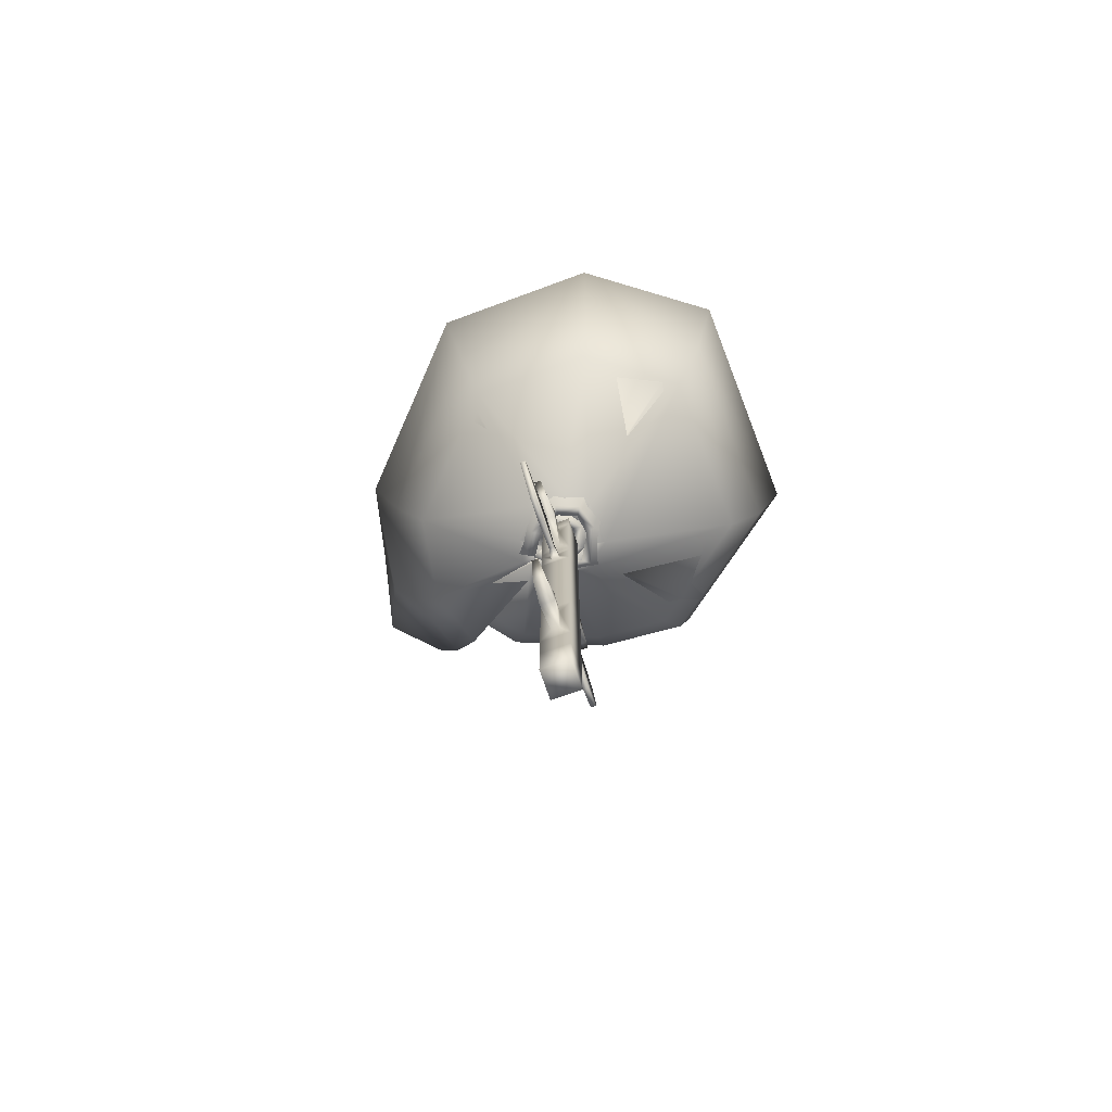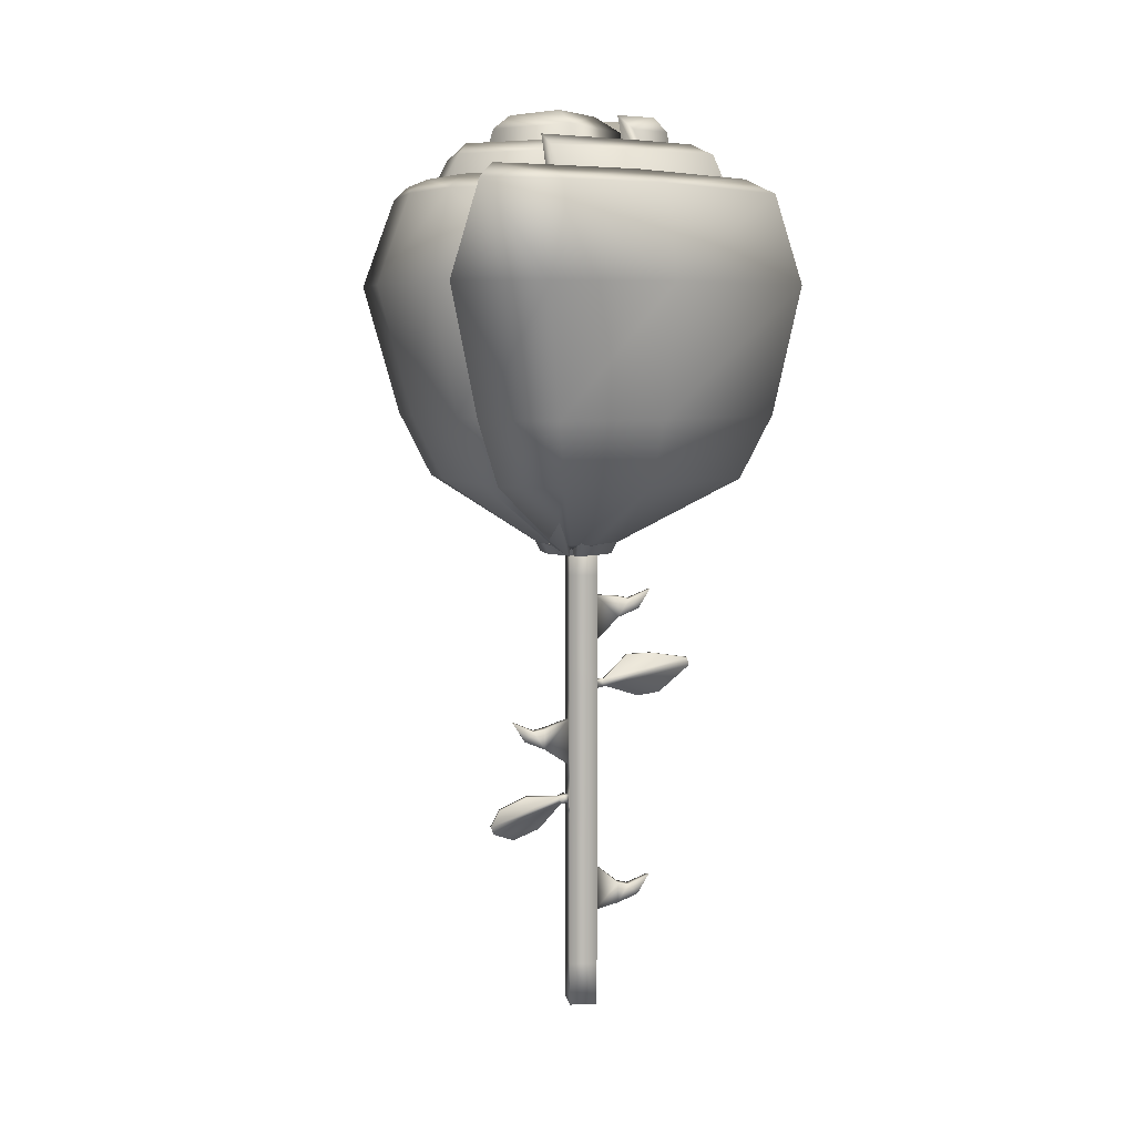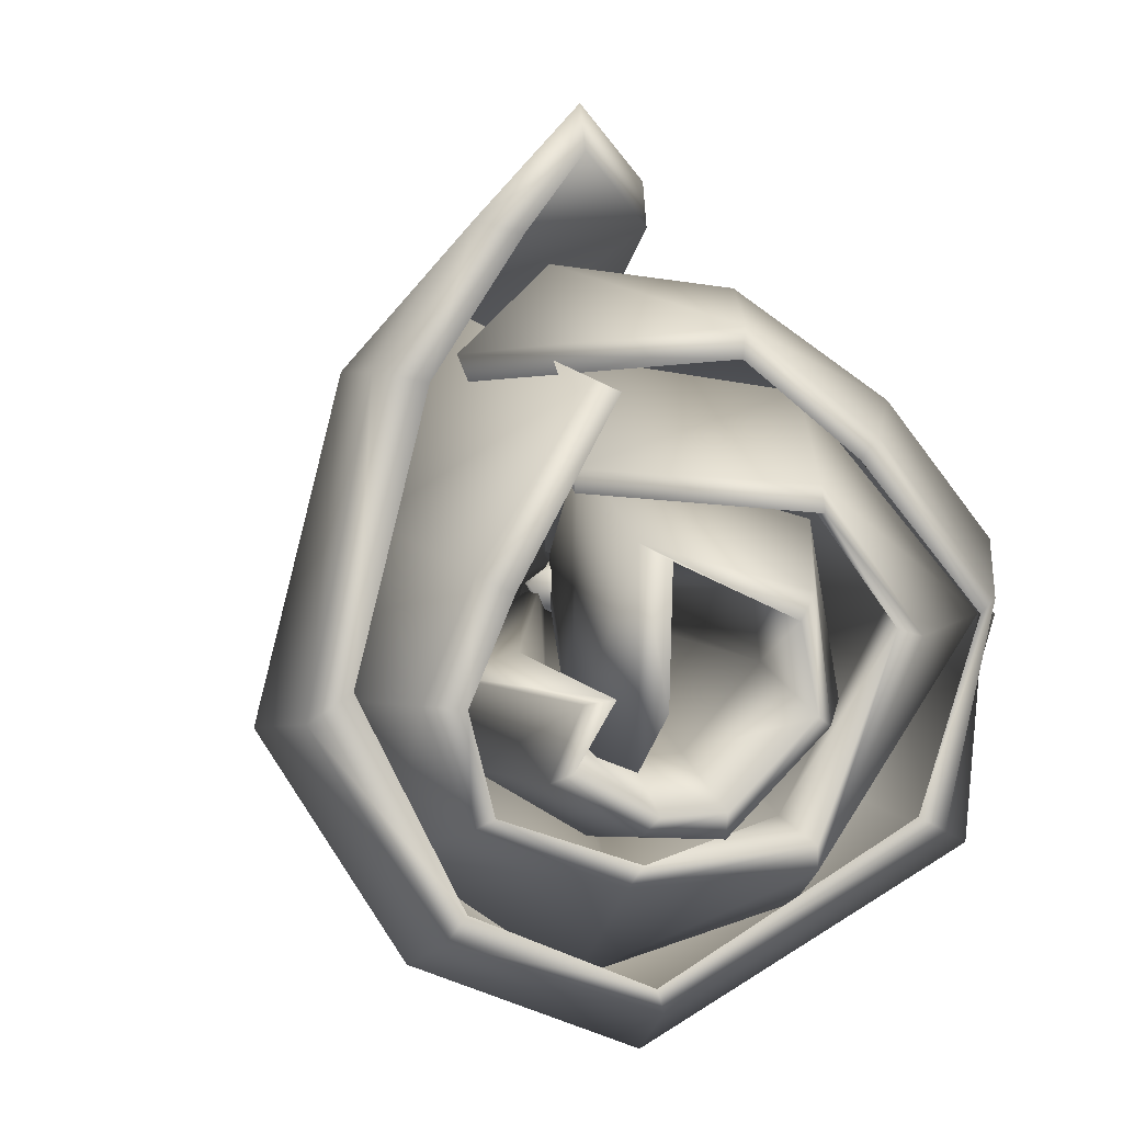
<metadata>
{"format":"obj","ext":"obj","renderer":"f3d","projection":"perspective","resolution":1024,"background":"white","views":[{"elev":-74.7,"azim":142.3,"up":"+Y"},{"elev":6.1,"azim":24.5,"up":"+Y"},{"elev":3.0,"azim":172.2,"up":"+Z"}]}
</metadata>
<code>
o Cube.001_Cube.004
v -0.7777 14.44 0.01327
v -1.383 14.44 -0.9163
v 0.1519 16.38 -0.5922
v -0.7777 16.38 0.01327
v -1.383 16.38 -0.9163
v -0.4536 16.38 -1.522
v -1.383 -3.052 -0.9163
v -0.4536 -3.052 -1.522
v 0.1519 -3.052 -0.5922
v -0.7777 -3.052 0.01327
v -0.4536 10.53 -1.522
v -1.383 10.53 -0.9163
v 0.1519 10.53 -0.5922
v -0.7777 10.53 0.01327
v -0.4536 9.423 -1.522
v -1.383 9.423 -0.9163
v 0.1519 9.423 -0.5922
v -0.7777 9.423 0.01327
v -0.4536 -1.368 -1.522
v -1.383 -1.368 -0.9163
v 0.1519 -1.368 -0.5922
v -0.7777 -1.368 0.01327
v -0.2343 9.824 -1.184
v -0.06816 9.824 -0.9292
v -0.06816 10.13 -0.9292
v -0.2343 10.13 -1.184
v 0.09809 10.21 -1.334
v 0.2057 10.21 -1.169
v 0.1611 9.892 -1.376
v 0.2687 9.892 -1.21
v 3.1 10.67 -3.054
v 2.992 10.67 -3.219
v 3.037 10.98 -3.013
v 2.929 10.98 -3.178
v 1.794 11.2 -2.204
v 1.687 11.2 -2.369
v 0.8707 11.16 -1.838
v 0.9783 11.16 -1.672
v 1.344 9.484 -1.911
v 2.078 9.619 -2.388
v 1.97 9.619 -2.554
v 1.237 9.484 -2.076
v 0.1325 10.2 -1.086
v -0.007966 10.2 -1.301
v 0.04779 9.882 -1.338
v 0.1883 9.882 -1.122
v -1.122 5.189 -0.08582
v -1.43 5.189 -0.5581
v -1.374 5.503 -0.5944
v -1.066 5.503 -0.1221
v -2.126 4.151 0.114
v -2.991 3.711 0.6775
v -2.884 3.711 0.8428
v -2.018 4.151 0.2793
v -2.432 5.456 0.549
v -2.54 5.456 0.3837
v -3.458 4.942 0.9817
v -3.35 4.942 1.147
v -3.761 4.26 1.179
v -3.653 4.26 1.344
v -3.657 3.963 1.111
v -3.549 3.963 1.276
v -1.279 5.141 -0.202
v -1.387 5.141 -0.3673
v -1.383 5.438 -0.1343
v -1.491 5.438 -0.2996
v -1.163 5.511 -0.5797
v -0.9964 5.511 -0.3246
v -0.9964 5.208 -0.3246
v -1.163 5.208 -0.5797
v 0.1525 5.912 -0.5926
v -0.7771 5.912 0.01286
v -0.453 5.912 -1.522
v -1.383 5.912 -0.9167
v -0.4536 4.783 -1.522
v -1.383 4.783 -0.9163
v 0.1519 4.783 -0.5922
v -0.7777 4.783 0.01327
v -1.168 8.584 -0.5867
v -1.168 6.751 -0.5868
v -0.9923 8.584 -0.3166
v -0.9921 6.751 -0.3168
v -2.368 8.115 0.1206
v -2.122 8.115 0.4977
v -2.684 7.724 0.3268
v -2.439 7.724 0.7039
v -3.032 8.491 0.679
v -2.901 8.491 0.8793
v -2.035 8.211 -0.146
v -1.744 8.211 0.3011
v -1.742 7.403 0.3
v -2.033 7.403 -0.1471
v 0.4577 12.71 -1.792
v 0.7489 12.71 -1.345
v 0.7505 13.52 -1.346
v 0.4593 13.52 -1.793
v 1.747 13.8 -2.171
v 1.617 13.8 -2.372
v 1.4 13.03 -1.819
v 1.154 13.03 -2.196
v 1.083 13.42 -1.613
v 0.8377 13.42 -1.99
v -0.06566 11.75 -0.9326
v -0.06542 13.58 -0.9328
v -0.2415 11.75 -1.203
v -0.2413 13.58 -1.203
v -0.4565 10.91 -1.532
v 0.1489 10.91 -0.6027
v 0.1496 14.42 -0.6031
v -0.4559 14.42 -1.533
v -1.383 10.9 -0.9163
v -0.7777 10.9 0.01327
v -0.4559 3.417 -1.533
v 0.1496 3.417 -0.6031
v -0.2413 2.578 -1.203
v -0.2415 0.7457 -1.203
v -0.06542 2.578 -0.9328
v -0.06566 0.7457 -0.9326
v 0.8377 1.74 -1.99
v 1.083 1.74 -1.613
v 1.154 1.35 -2.196
v 1.4 1.35 -1.819
v 1.617 2.117 -2.372
v 1.747 2.117 -2.171
v 0.4593 1.836 -1.793
v 0.7505 1.836 -1.346
v 0.7489 1.028 -1.345
v 0.4577 1.028 -1.792
v -0.4536 -0.1067 -1.522
v -1.383 -0.1067 -0.9163
v 0.1519 -0.1067 -0.5922
v -0.7777 -0.1067 0.01327
v -1.383 3.414 -0.9163
v -0.7777 3.414 0.01327
v 2.742 26.46 -4.18
v 3.66 26.46 -1.988
v 1.656 26.46 -1.534
v 1.021 26.46 -3.059
v 1.699 31.98 -3.896
v 0.9659 31.98 -2.224
v 0.34 32.54 -2.069
v 1.246 32.54 -3.625
v -0.6095 32.54 -4.565
v -0.8924 26.46 -3.961
v -0.2823 31.98 -5.045
v 0.0817 26.46 -5.769
v -2.578 26.46 -5.882
v -2.105 26.46 -3.883
v -2.099 31.98 -5.139
v -2.042 32.54 -4.5
v -3.984 32.54 -2.479
v -3.932 26.46 -1.804
v -4.378 31.98 -2.743
v -5.782 26.46 -2.696
v -5.085 26.46 1.467
v -3.764 26.46 -0.1064
v -4.038 31.98 0.1441
v -3.599 32.54 -0.4487
v -0.857 32.54 0.8315
v -1.299 26.46 1.135
v -0.2052 31.98 1.21
v 0.2853 26.46 3.021
v 0.4728 26.46 -3.726
v -1.41 26.46 -1.56
v -0.2022 31.98 -3.681
v -0.776 32.54 -2.378
v 3.226 26.46 0.5961
v 5.072 26.46 1.496
v 3.04 26.46 6.163
v 1.194 26.46 5.263
v 2.335 31.31 0.08699
v 3.14 30.87 0.4806
v 0.5814 30.87 4.648
v 0.04852 31.31 4.387
v 3.344 31.31 -2.365
v 4.101 26.46 -2.597
v 4.286 30.87 -2.321
v 6.154 26.46 -2.533
v 4.537 26.46 -6.104
v 2.905 26.46 -4.857
v 3.222 30.87 -5.013
v 2.761 31.31 -4.698
v -0.4557 31.31 -5.765
v -0.4964 26.46 -7.154
v -0.1659 30.87 -6.318
v 0.3631 26.46 -9.02
v -4.763 26.46 -7.39
v -4.381 26.46 -5.371
v -4.343 30.87 -6.037
v -4.248 31.31 -5.404
v -5.99 31.31 -0.729
v -7.093 26.46 -0.1597
v -6.662 30.87 -0.9191
v -9.064 26.46 -0.7374
v -4.808 26.46 4.389
v -4.723 26.46 2.336
v -4.384 30.87 2.405
v -4.387 31.31 1.78
v 1.047 31.31 2.239
v 0.9638 26.46 3.192
v 1.054 30.87 2.755
v 0.8789 26.46 5.245
v 2.515 26.46 6.894
v 2.138 25.85 8.083
v -1.284 25.85 9.189
v -1.274 26.46 8.119
v 1.954 29.89 7.797
v 2.982 29.35 8.129
v 0.6721 29.35 10.66
v 0.6201 29.89 9.596
v 4.009 29.89 4.593
v 4.329 26.46 5.035
v 5.208 29.35 4.824
v 5.645 25.85 4.837
v 7.652 25.85 -3.238
v 7.022 26.46 -2.245
v 6.668 29.35 -2.825
v 5.674 29.89 -2.084
v 3.889 26.46 -7.808
v 3.217 29.89 -6.981
v 4.182 25.85 -8.744
v 3.646 29.35 -7.717
v -0.3812 26.46 -10.14
v -1.231 25.85 -10.84
v -1.219 29.35 -9.343
v -0.9666 29.89 -8.706
v -6.834 29.89 -5.001
v -8.026 26.46 -5.81
v -7.572 29.35 -5.402
v -8.968 25.85 -6.157
v -9.504 25.85 0.9608
v -9.471 26.46 -0.7624
v -8.689 29.36 -0.2038
v -8.209 29.88 -0.5215
v -5.482 29.89 2.894
v -6.06 26.46 3.379
v -6.013 29.35 3.41
v -7.043 25.85 4.184
v -3.397 25.85 6.767
v -2.964 26.46 5.555
v -3.013 29.35 5.835
v -2.843 29.89 5.102
v 3.178 29.89 4.605
v 0.5339 26.46 5.268
v 3.364 29.35 5.206
v 0.9543 26.46 7.279
v -0.4054 15.29 0.9571
v -0.6851 15.29 -0.06959
v -1.266 15.77 0.901
v -0.8732 15.29 -0.05414
v -1.968 15.77 0.4038
v -1.04 15.29 -0.1712
v -2.441 15.77 -0.2167
v -1.223 15.29 -0.3939
v -2.338 15.77 -1.587
v -1.145 15.29 -0.6653
v -0.8488 15.77 -2.489
v -0.7343 15.29 -0.8983
v 0.1932 15.77 -2.085
v -0.5047 15.29 -0.7727
v 0.8612 15.77 -1.025
v -0.3362 15.29 -0.4736
v 0.4749 15.77 0.5294
v -0.481 15.29 -0.08215
v -0.2003 15.77 1.154
v -0.5786 15.29 0.01784
v -0.782 15.29 0.07074
v -0.8583 15.77 1.325
v -0.4199 15.29 0.5655
v -0.4036 15.29 0.1704
v -1.515 15.29 0.4007
v -1.498 15.29 0.005587
v -2.334 15.29 -0.5861
v -1.954 15.29 -0.4749
v -1.506 15.29 -1.867
v -1.432 15.29 -1.478
v -0.5192 15.29 -2.181
v -0.6847 15.29 -1.821
v 0.2843 15.29 -1.619
v -0.02982 15.29 -1.379
v 0.5957 15.29 -0.9319
v 0.2004 15.29 -0.9441
v 0.3873 15.29 -0.1561
v 0.03189 15.29 -0.3294
v -0.3593 15.29 0.569
v -0.003886 15.29 0.7423
v -0.5342 15.29 0.1375
v -0.5219 15.29 -0.9487
v -0.8606 15.29 -0.7445
v -0.8392 15.29 -0.2257
v -1.568 15.29 -0.1618
v -1.314 15.29 -0.4647
v -1.702 15.29 -0.9632
v -1.346 15.29 -0.7915
v -1.085 15.29 -1.576
v -0.9943 15.29 -1.192
v -0.5734 15.29 -1.555
v -0.7609 15.29 -1.207
v -0.06123 15.29 -1.249
v -0.3926 15.29 -1.033
v -0.2702 15.29 -0.7396
v 0.1154 15.29 -0.8268
v 0.772 20.88 5.783
v 0.4115 20.88 4.059
v -2.969 20.81 5.389
v -2.588 20.88 4.306
v -6.095 20.81 3.174
v -5.243 20.88 2.44
v -8.205 20.81 0.4101
v -8.168 20.88 -1.112
v -7.746 20.81 -5.693
v -6.928 20.88 -5.44
v -1.112 20.81 -9.712
v -0.3732 20.88 -9.155
v 3.53 20.81 -7.911
v 3.288 20.88 -7.153
v 6.505 20.81 -3.191
v 5.975 20.88 -2.383
v 4.785 20.81 3.734
v 3.666 20.88 3.859
v 1.777 20.81 6.517
v 2.11 20.88 5.454
v -1.135 20.88 6.297
v -1.154 20.81 7.279
v 0.5369 18.08 4.554
v 0.2382 18.08 3.125
v -2.571 18.29 4.25
v -2.248 18.08 3.329
v -5.162 18.29 2.415
v -4.448 18.08 1.783
v -6.91 18.29 0.1238
v -6.872 18.08 -1.161
v -6.529 18.29 -4.935
v -5.845 18.08 -4.748
v -1.031 18.29 -8.265
v -0.4122 18.08 -7.827
v 2.816 18.29 -6.773
v 2.623 18.08 -6.168
v 5.282 18.29 -2.86
v 4.849 18.08 -2.214
v 3.856 18.29 2.878
v 2.935 18.08 2.959
v 1.363 18.29 5.185
v 1.646 18.08 4.281
v -1.043 18.08 4.98
v -1.066 18.29 5.817
f 139 142 140
f 135 139 140
f 136 140 141
f 137 141 142
f 138 142 143
f 139 135 146
f 142 139 145
f 143 145 150
f 145 146 149
f 144 143 150
f 148 150 151
f 149 147 154
f 150 149 151
f 151 153 157
f 153 154 155
f 152 151 158
f 156 158 160
f 157 155 162
f 158 157 161
f 159 161 166
f 161 162 163
f 160 159 166
f 164 166 163
f 171 174 173
f 168 172 173
f 169 173 170
f 170 174 171
f 167 171 176
f 172 168 177
f 171 172 175
f 175 177 181
f 177 178 179
f 176 175 180
f 180 182 184
f 181 179 185
f 182 181 185
f 183 185 190
f 185 186 189
f 184 183 188
f 188 190 191
f 189 187 194
f 190 189 191
f 191 193 198
f 193 194 197
f 192 191 196
f 196 198 200
f 197 195 201
f 198 197 201
f 200 199 202
f 207 210 208
f 204 208 209
f 205 209 210
f 206 210 203
f 203 207 212
f 208 204 214
f 207 208 211
f 211 213 218
f 213 214 217
f 212 211 216
f 216 218 220
f 217 215 222
f 218 217 220
f 220 222 226
f 222 221 225
f 219 220 226
f 223 226 228
f 225 224 230
f 226 225 229
f 227 229 233
f 229 230 231
f 228 227 232
f 232 234 236
f 233 231 238
f 234 233 237
f 235 237 241
f 237 238 241
f 236 235 242
f 240 242 243
f 241 239 246
f 242 241 245
f 244 243 245
f 200 202 269
f 202 195 269
f 196 200 272
f 195 194 271
f 192 196 274
f 194 187 275
f 188 192 274
f 187 186 275
f 184 188 278
f 186 179 277
f 180 184 280
f 179 178 279
f 176 180 282
f 178 168 281
f 167 176 284
f 169 170 285
f 170 167 284
f 168 169 286
f 163 162 287
f 164 163 289
f 160 164 289
f 162 155 287
f 156 160 292
f 155 154 291
f 152 156 294
f 154 147 293
f 148 152 296
f 147 146 295
f 144 148 296
f 146 135 297
f 138 144 300
f 137 138 301
f 135 136 299
f 136 137 302
f 249 250 247
f 251 252 250
f 253 254 252
f 255 256 254
f 257 258 256
f 259 260 258
f 261 262 260
f 263 264 262
f 265 266 263
f 268 267 265
f 271 272 270
f 273 274 271
f 275 276 273
f 277 278 275
f 279 280 277
f 281 282 279
f 283 284 282
f 286 285 283
f 287 290 288
f 291 292 287
f 293 294 292
f 295 296 294
f 297 298 295
f 299 300 297
f 301 300 302
f 246 303 244
f 239 305 246
f 244 304 240
f 238 307 239
f 240 306 236
f 231 309 307
f 236 308 310
f 230 311 231
f 232 310 228
f 224 313 230
f 228 312 223
f 221 315 313
f 223 314 316
f 215 317 221
f 219 316 216
f 214 319 215
f 216 318 212
f 204 321 214
f 212 320 203
f 206 323 205
f 203 322 206
f 205 324 204
f 303 325 304
f 325 247 326
f 305 327 325
f 327 249 247
f 304 326 306
f 326 248 328
f 307 329 305
f 329 251 249
f 306 328 308
f 328 250 252
f 309 331 329
f 331 253 251
f 308 330 332
f 330 252 254
f 311 333 331
f 333 255 253
f 310 332 312
f 332 254 256
f 313 335 333
f 335 257 255
f 312 334 336
f 334 256 258
f 315 337 335
f 337 259 257
f 314 336 338
f 336 258 260
f 317 339 337
f 339 261 259
f 316 338 340
f 338 260 262
f 319 341 339
f 341 263 261
f 318 340 320
f 340 262 264
f 321 343 319
f 343 265 341
f 320 342 322
f 342 264 344
f 323 345 324
f 345 267 268
f 322 344 323
f 344 266 345
f 324 346 321
f 346 268 343
f 142 141 140
f 136 135 140
f 137 136 141
f 138 137 142
f 144 138 143
f 145 139 146
f 143 142 145
f 145 149 150
f 146 147 149
f 148 144 150
f 152 148 151
f 153 149 154
f 149 153 151
f 158 151 157
f 157 153 155
f 156 152 158
f 158 159 160
f 161 157 162
f 159 158 161
f 161 165 166
f 165 161 163
f 164 160 166
f 166 165 163
f 172 171 173
f 169 168 173
f 173 174 170
f 167 170 171
f 171 175 176
f 168 178 177
f 172 177 175
f 182 175 181
f 181 177 179
f 175 182 180
f 182 183 184
f 179 186 185
f 183 182 185
f 185 189 190
f 186 187 189
f 183 190 188
f 192 188 191
f 193 189 194
f 189 193 191
f 193 197 198
f 194 195 197
f 191 198 196
f 198 199 200
f 195 202 201
f 199 198 201
f 199 201 202
f 210 209 208
f 205 204 209
f 206 205 210
f 210 207 203
f 207 211 212
f 213 208 214
f 208 213 211
f 213 217 218
f 214 215 217
f 211 218 216
f 219 216 220
f 215 221 222
f 217 222 220
f 222 225 226
f 221 224 225
f 223 219 226
f 226 227 228
f 229 225 230
f 227 226 229
f 234 227 233
f 233 229 231
f 227 234 232
f 234 235 236
f 237 233 238
f 235 234 237
f 242 235 241
f 238 239 241
f 240 236 242
f 244 240 243
f 245 241 246
f 243 242 245
f 246 244 245
f 270 200 269
f 195 271 269
f 200 270 272
f 194 273 271
f 196 272 274
f 273 194 275
f 276 188 274
f 186 277 275
f 188 276 278
f 179 279 277
f 184 278 280
f 178 281 279
f 180 280 282
f 168 283 281
f 176 282 284
f 286 169 285
f 285 170 284
f 283 168 286
f 288 163 287
f 163 288 289
f 290 160 289
f 155 291 287
f 160 290 292
f 154 293 291
f 156 292 294
f 147 295 293
f 152 294 296
f 146 297 295
f 298 144 296
f 135 299 297
f 144 298 300
f 138 300 301
f 136 302 299
f 137 301 302
f 250 248 247
f 249 251 250
f 251 253 252
f 253 255 254
f 255 257 256
f 257 259 258
f 259 261 260
f 261 263 262
f 266 264 263
f 267 266 265
f 269 271 270
f 274 272 271
f 276 274 273
f 278 276 275
f 280 278 277
f 282 280 279
f 281 283 282
f 285 284 283
f 290 289 288
f 292 290 287
f 291 293 292
f 293 295 294
f 298 296 295
f 300 298 297
f 300 299 302
f 303 304 244
f 305 303 246
f 304 306 240
f 307 305 239
f 306 308 236
f 238 231 307
f 232 236 310
f 311 309 231
f 310 312 228
f 313 311 230
f 312 314 223
f 224 221 313
f 219 223 316
f 317 315 221
f 316 318 216
f 319 317 215
f 318 320 212
f 321 319 214
f 320 322 203
f 323 324 205
f 322 323 206
f 324 321 204
f 325 326 304
f 247 248 326
f 303 305 325
f 325 327 247
f 326 328 306
f 248 250 328
f 329 327 305
f 327 329 249
f 328 330 308
f 330 328 252
f 307 309 329
f 329 331 251
f 310 308 332
f 332 330 254
f 309 311 331
f 331 333 253
f 332 334 312
f 334 332 256
f 311 313 333
f 333 335 255
f 314 312 336
f 336 334 258
f 313 315 335
f 335 337 257
f 316 314 338
f 338 336 260
f 315 317 337
f 337 339 259
f 318 316 340
f 340 338 262
f 317 319 339
f 339 341 261
f 340 342 320
f 342 340 264
f 343 341 319
f 265 263 341
f 342 344 322
f 264 266 344
f 345 346 324
f 346 345 268
f 344 345 323
f 266 267 345
f 346 343 321
f 268 265 343
f 3 6 5
f 4 1 3
f 1 4 2
f 2 5 110
f 3 109 6
f 9 10 7
f 11 15 12
f 14 18 17
f 12 16 14
f 19 8 20
f 21 9 8
f 22 10 9
f 20 7 22
f 17 15 23
f 13 17 24
f 15 11 26
f 11 13 25
f 28 30 33
f 29 27 32
f 33 31 32
f 33 34 36
f 34 27 36
f 28 33 38
f 27 28 37
f 37 38 36
f 31 30 40
f 32 31 40
f 29 32 42
f 30 29 42
f 39 42 40
f 25 43 26
f 43 28 44
f 26 44 23
f 44 27 29
f 24 46 25
f 46 30 28
f 23 45 24
f 45 29 46
f 48 47 63
f 70 69 48
f 47 50 65
f 69 68 50
f 49 48 64
f 67 70 48
f 50 49 65
f 68 67 50
f 54 53 52
f 63 54 51
f 64 51 52
f 61 52 62
f 62 53 54
f 56 57 55
f 66 56 55
f 65 55 60
f 59 57 66
f 60 58 59
f 60 59 62
f 64 61 66
f 65 60 63
f 74 67 72
f 76 70 67
f 72 68 78
f 78 69 76
f 15 73 16
f 73 75 76
f 17 71 73
f 71 77 75
f 18 72 17
f 72 78 77
f 16 74 80
f 72 18 81
f 74 72 80
f 18 16 81
f 83 85 87
f 86 84 88
f 85 86 87
f 84 83 87
f 79 89 90
f 89 83 84
f 82 91 80
f 91 86 92
f 81 90 91
f 90 84 91
f 80 92 89
f 92 85 89
f 93 96 100
f 105 106 96
f 95 94 101
f 104 103 94
f 94 93 100
f 103 105 94
f 96 95 101
f 106 104 95
f 101 97 102
f 100 98 97
f 99 97 101
f 102 98 100
f 109 104 106
f 107 105 103
f 108 103 109
f 110 106 107
f 110 107 2
f 107 11 12
f 108 13 11
f 13 108 112
f 1 112 109
f 112 1 111
f 111 12 112
f 113 115 129
f 131 118 114
f 129 116 118
f 114 117 115
f 119 123 121
f 122 124 120
f 121 123 124
f 120 124 119
f 115 117 126
f 125 126 120
f 118 116 127
f 127 128 121
f 117 118 126
f 126 127 120
f 116 115 128
f 128 125 121
f 129 19 130
f 131 21 19
f 132 22 21
f 130 20 132
f 75 113 76
f 113 129 130
f 77 114 75
f 78 134 114
f 134 132 131
f 76 133 78
f 133 130 134
f 4 3 5
f 1 109 3
f 4 5 2
f 5 6 110
f 109 110 6
f 8 9 7
f 15 16 12
f 13 14 17
f 16 18 14
f 8 7 20
f 19 21 8
f 21 22 9
f 7 10 22
f 24 17 23
f 25 13 24
f 23 15 26
f 26 11 25
f 30 31 33
f 27 34 32
f 34 33 32
f 35 33 36
f 27 37 36
f 33 35 38
f 28 38 37
f 38 35 36
f 30 39 40
f 41 32 40
f 32 41 42
f 39 30 42
f 42 41 40
f 43 44 26
f 28 27 44
f 44 45 23
f 45 44 29
f 46 43 25
f 43 46 28
f 45 46 24
f 29 30 46
f 64 48 63
f 69 47 48
f 63 47 65
f 47 69 50
f 66 49 64
f 49 67 48
f 49 66 65
f 67 49 50
f 51 54 52
f 64 63 51
f 61 64 52
f 52 53 62
f 63 62 54
f 57 58 55
f 65 66 55
f 55 58 60
f 57 56 66
f 58 57 59
f 59 61 62
f 61 59 66
f 60 62 63
f 67 68 72
f 74 76 67
f 68 69 78
f 69 70 76
f 73 74 16
f 74 73 76
f 15 17 73
f 73 71 75
f 72 71 17
f 71 72 77
f 79 16 80
f 82 72 81
f 72 82 80
f 16 79 81
f 86 88 87
f 88 84 87
f 81 79 90
f 90 89 84
f 91 92 80
f 86 85 92
f 82 81 91
f 84 86 91
f 79 80 89
f 85 83 89
f 96 102 100
f 93 105 96
f 94 99 101
f 95 104 94
f 99 94 100
f 105 93 94
f 102 96 101
f 96 106 95
f 97 98 102
f 99 100 97
f 110 109 106
f 108 107 103
f 103 104 109
f 106 105 107
f 107 111 2
f 111 107 12
f 107 108 11
f 14 13 112
f 112 108 109
f 1 2 111
f 12 14 112
f 115 116 129
f 118 117 114
f 131 129 118
f 113 114 115
f 122 121 124
f 124 123 119
f 125 115 126
f 119 125 120
f 116 128 127
f 122 127 121
f 118 127 126
f 127 122 120
f 115 125 128
f 125 119 121
f 19 20 130
f 129 131 19
f 131 132 21
f 20 22 132
f 113 133 76
f 133 113 130
f 114 113 75
f 77 78 114
f 114 134 131
f 133 134 78
f 130 132 134

</code>
